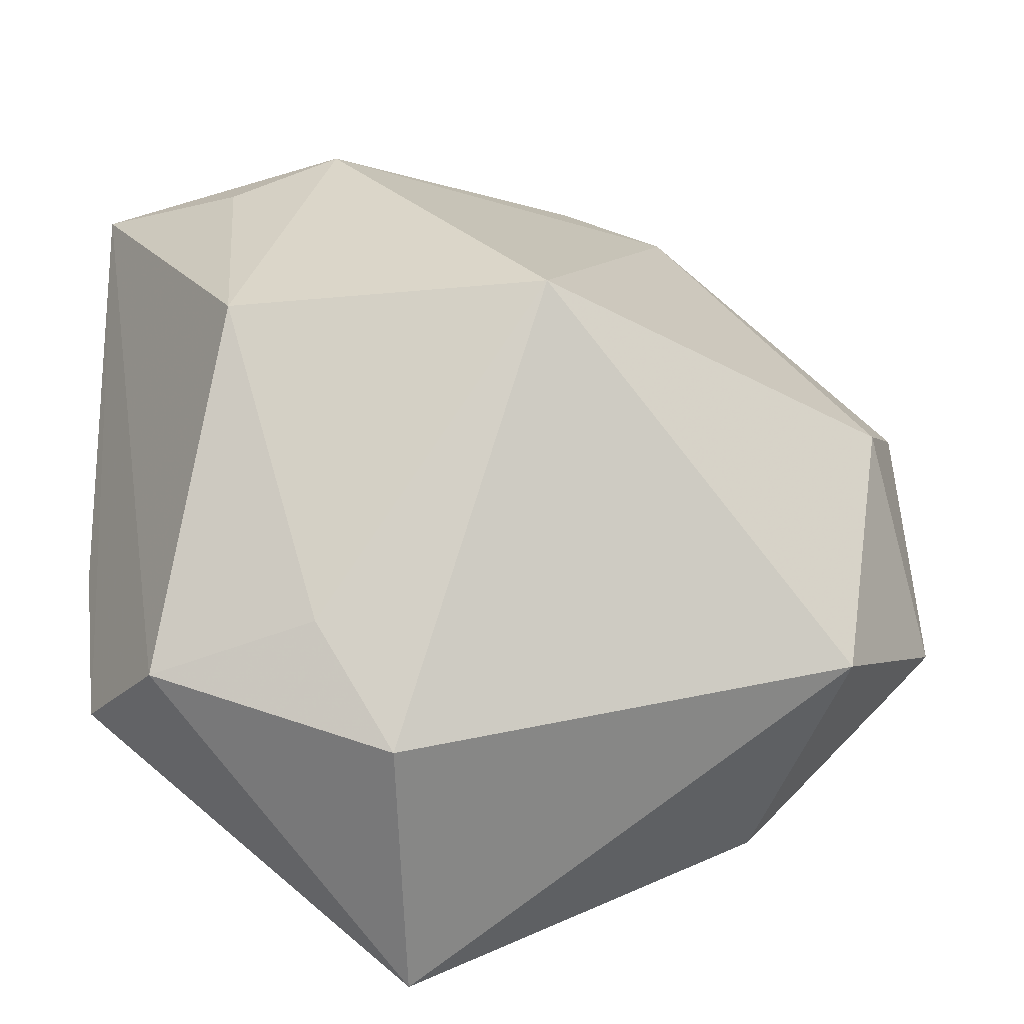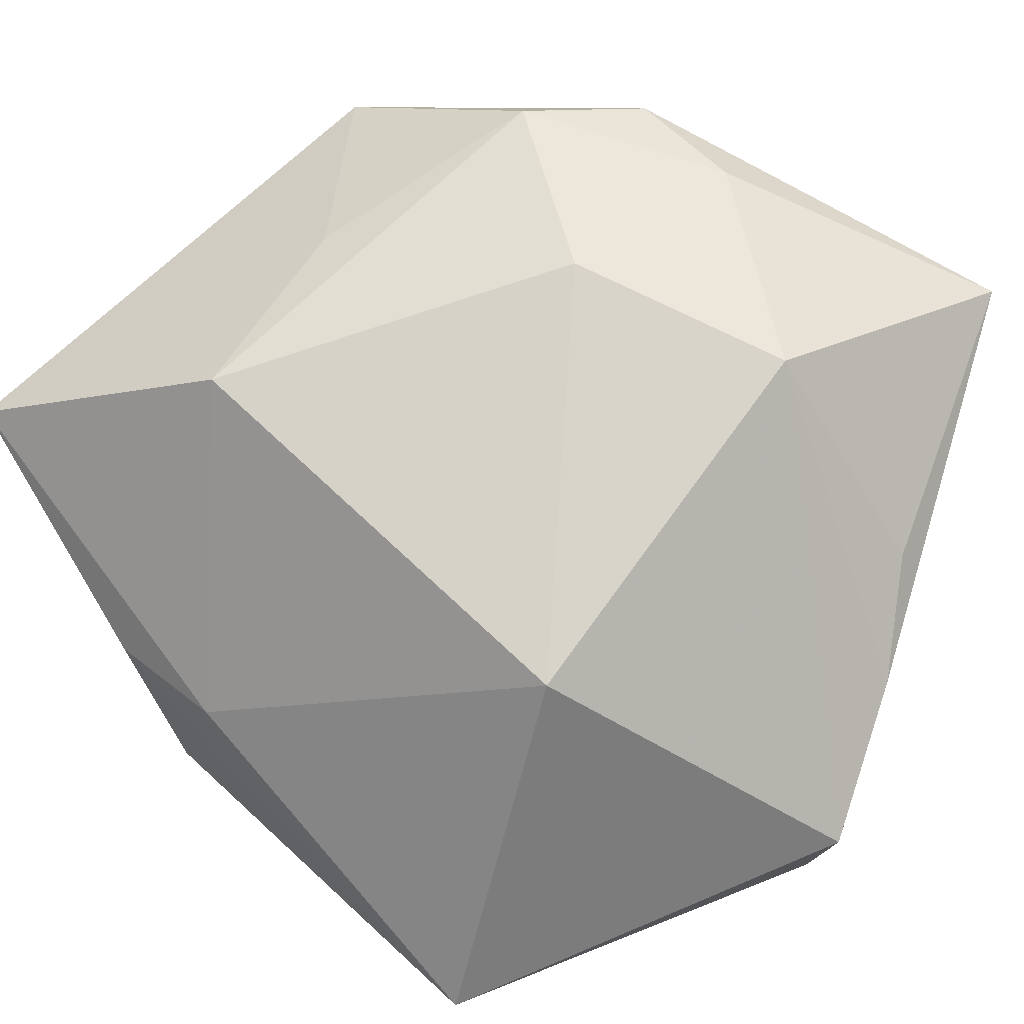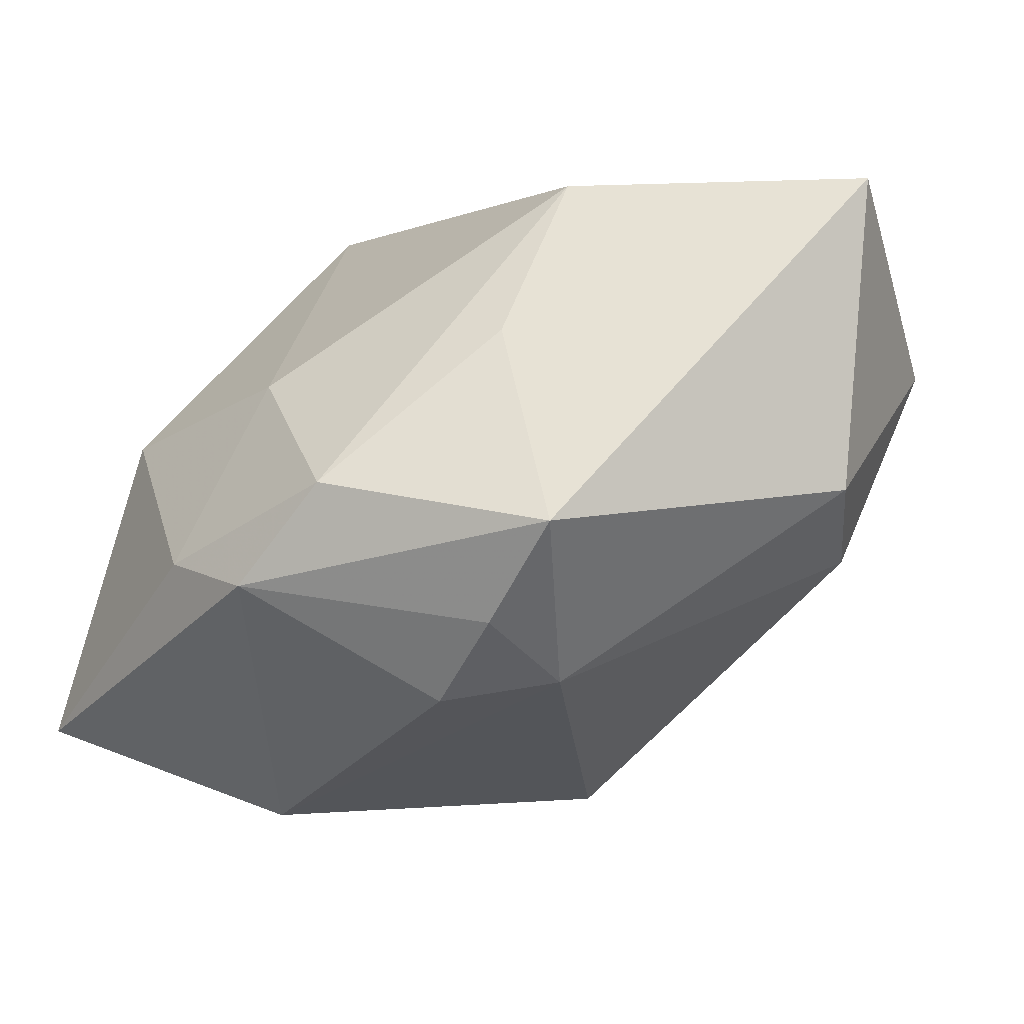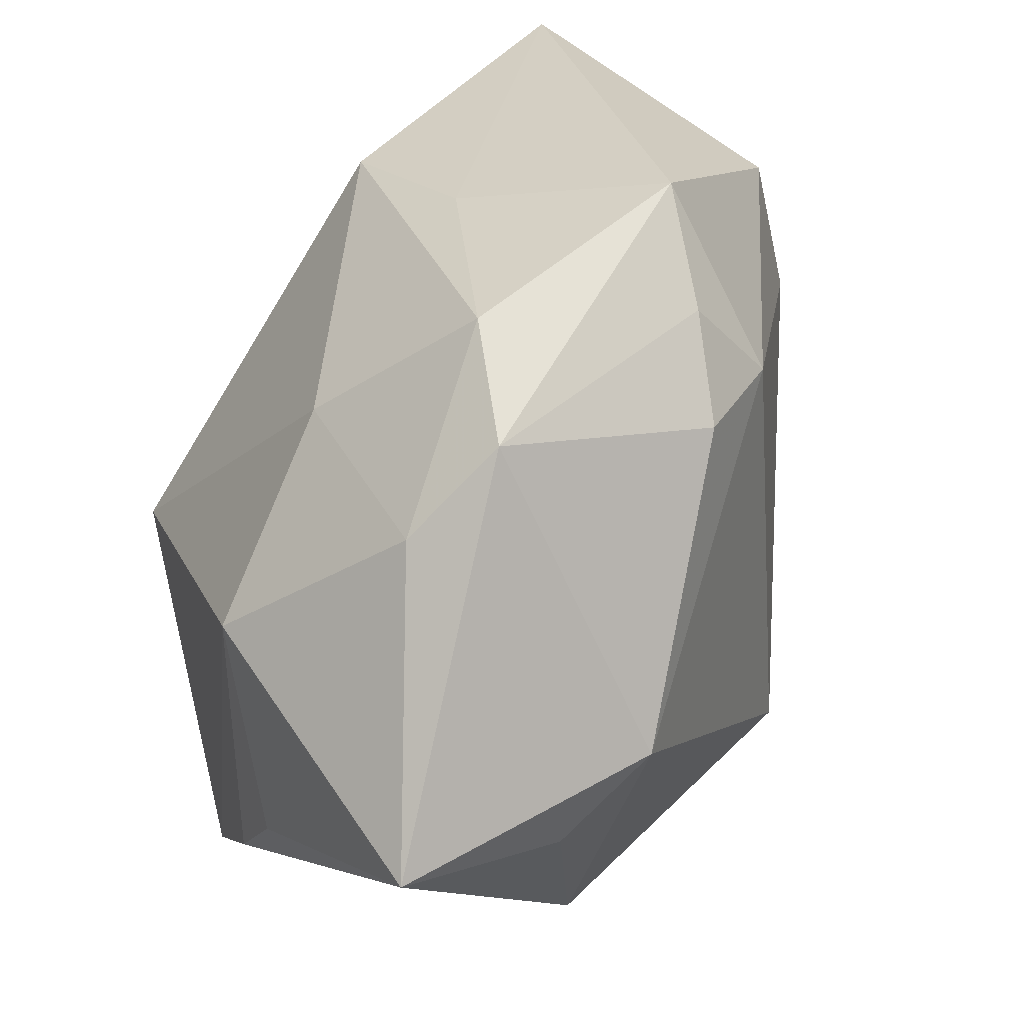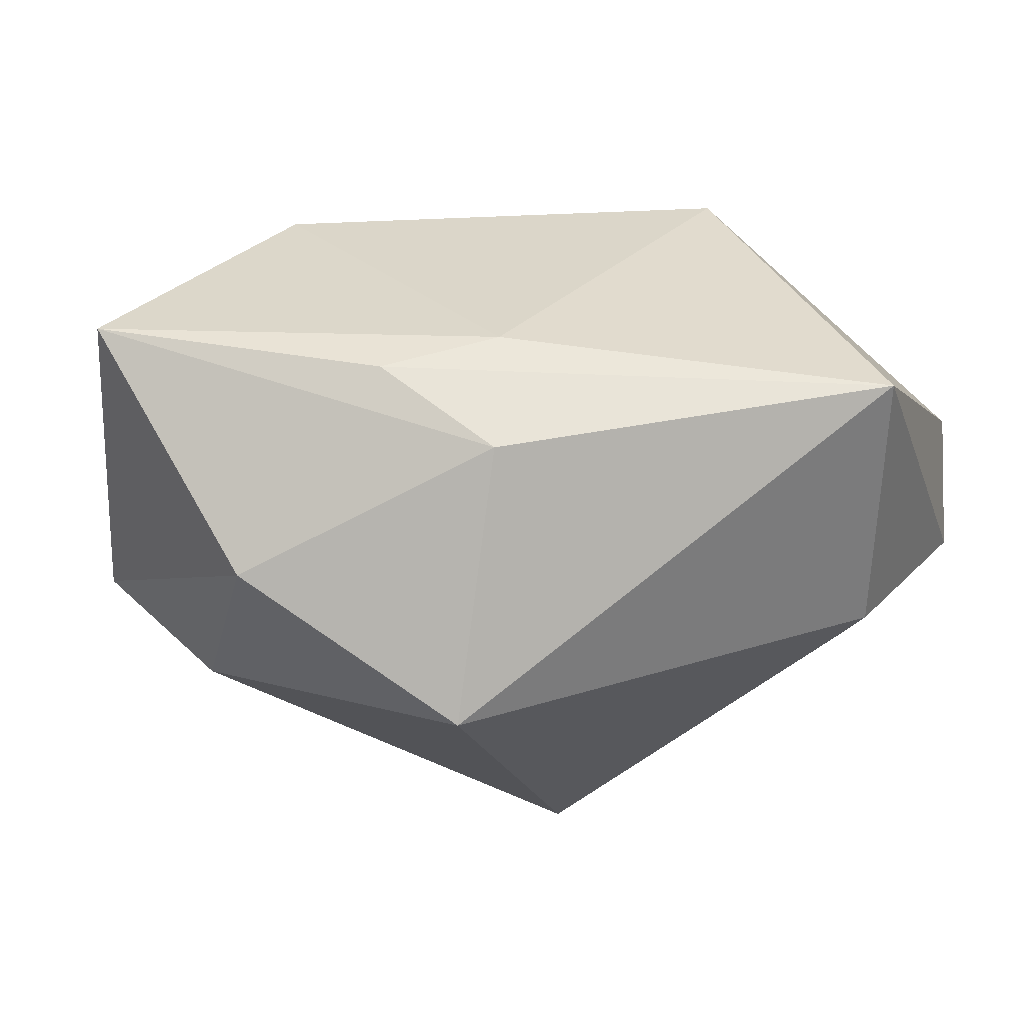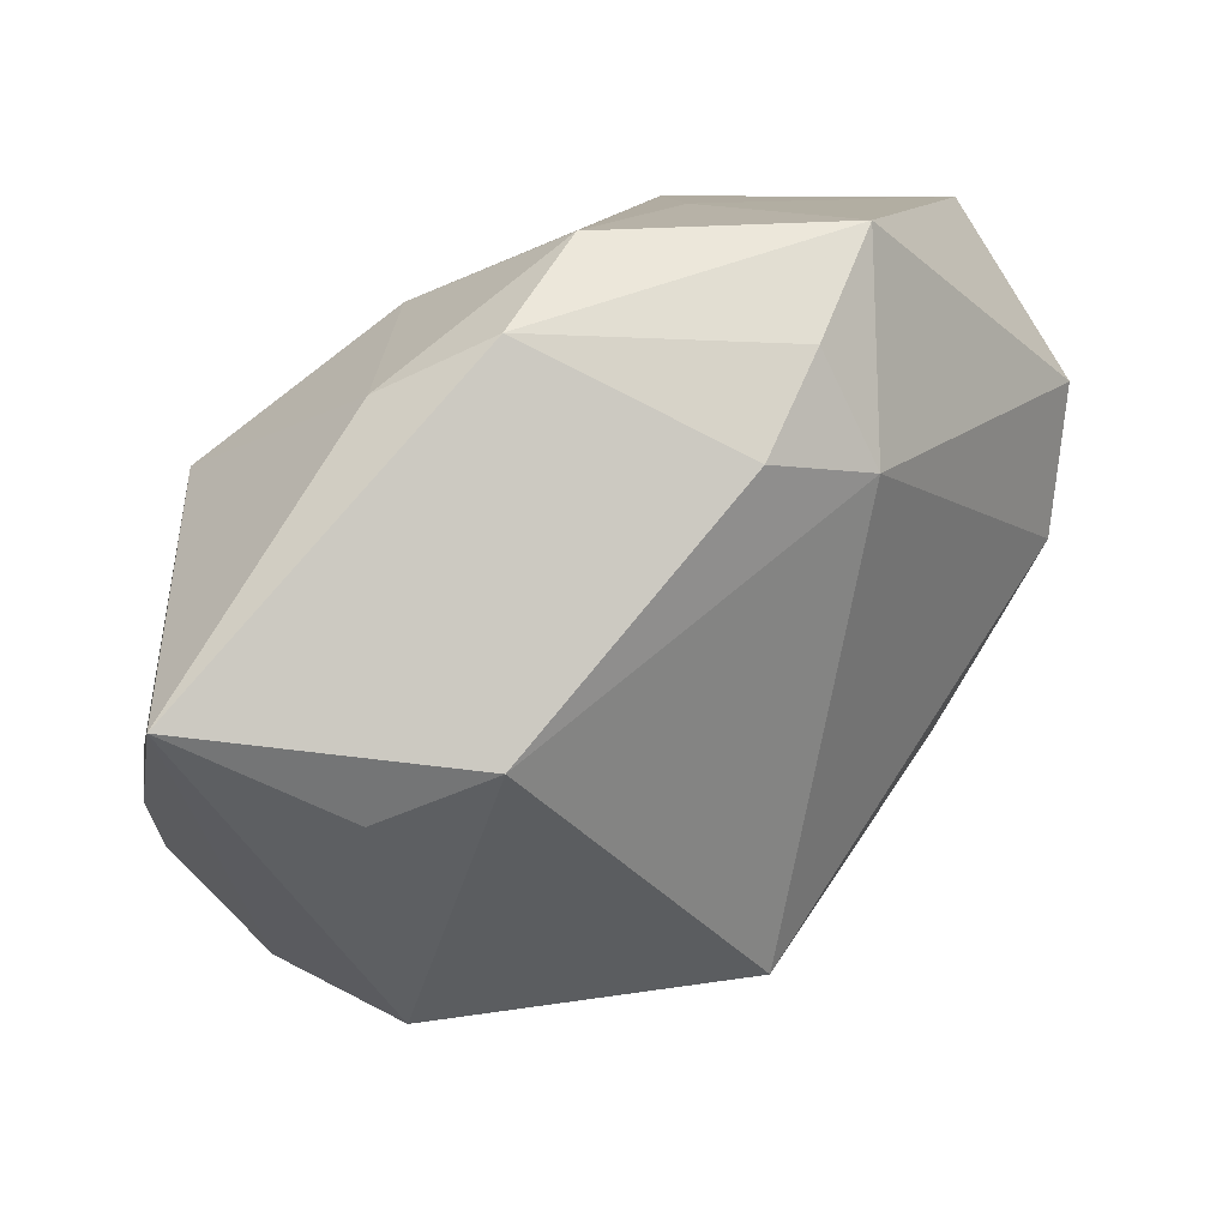
<metadata>
{"format":"obj","ext":"obj","renderer":"f3d","projection":"perspective","resolution":1024,"background":"white","views":[{"elev":-59.8,"azim":-178.3,"up":"+Y"},{"elev":15.0,"azim":31.6,"up":"+Y"},{"elev":-1.3,"azim":-157.6,"up":"+Z"},{"elev":64.8,"azim":130.5,"up":"+Y"},{"elev":30.6,"azim":-42.5,"up":"+Z"},{"elev":46.7,"azim":163.9,"up":"+Y"}]}
</metadata>
<code>
v -0.008243 0.01011 0.01652
v -0.003067 -0.006785 -0.01892
v 0.0006223 0.02305 -0.0001271
v 0.01474 0.008395 -0.01764
v 0.02279 -0.006214 -0.001272
v 0.01184 -0.003315 0.01593
v 0.01778 -0.0183 -0.002736
v -0.01543 -0.006059 0.01598
v -0.009349 -0.008477 0.01652
v 0.0109 0.01993 -0.004372
v 0.009109 -0.01798 -0.005553
v 0.02243 0.0002659 -0.003521
v -0.004261 0.0185 -0.01154
v 0.02272 0.01301 -0.01415
v -0.01201 0.02239 -0.002193
v -0.007971 0.02064 -0.007352
v 0.01799 0.01146 0.002396
v 0.005216 -0.02257 -0.000543
v 0.007211 0.01601 0.00545
v -0.02349 0.008571 -0.0004047
v 0.008944 0.0111 -0.0187
v 0.005178 -0.02313 0.01418
v -0.00988 0.01557 -0.01057
v -0.006938 0.01648 0.008055
v -0.01855 -0.01535 -0.0002106
v -0.02158 0.002212 -0.004259
v 0.005268 0.02296 -0.005496
v -0.02424 0.00648 0.01652
v -0.02424 -0.004699 0.006417
v 0.01365 -0.005997 -0.01757
v -0.01352 -0.01269 0.01323
v 0.02192 -0.01426 0.002379
f 22 6 9
f 14 7 30
f 2 21 30
f 32 6 22
f 22 7 32
f 32 7 14
f 2 25 26
f 31 25 22
f 14 21 27
f 21 13 27
f 17 19 6
f 17 12 14
f 6 32 17
f 6 19 1
f 28 9 1
f 1 9 6
f 4 21 14
f 14 30 4
f 4 30 21
f 2 30 11
f 11 30 7
f 18 25 2
f 2 11 18
f 22 25 18
f 18 7 22
f 18 11 7
f 28 15 20
f 29 31 28
f 25 31 29
f 28 20 29
f 29 26 25
f 29 20 26
f 8 9 28
f 28 31 8
f 22 9 8
f 8 31 22
f 19 17 10
f 14 27 10
f 10 17 14
f 12 17 5
f 5 17 32
f 14 12 5
f 5 32 14
f 3 1 19
f 3 27 15
f 19 10 3
f 3 10 27
f 15 27 16
f 16 27 13
f 26 20 23
f 2 26 23
f 23 16 13
f 23 21 2
f 23 13 21
f 23 20 15
f 15 16 23
f 24 3 15
f 1 3 24
f 24 15 28
f 28 1 24

</code>
